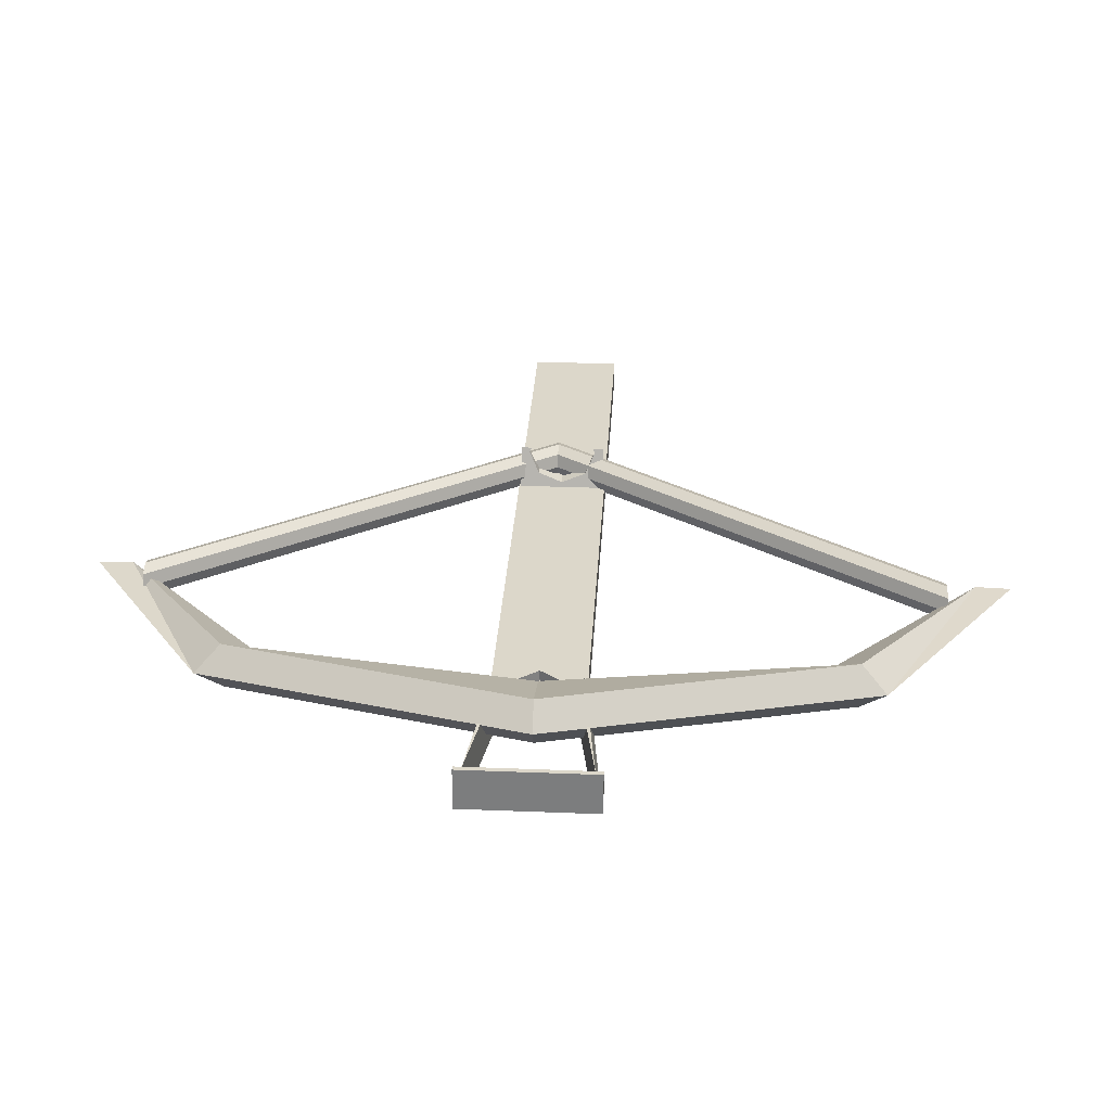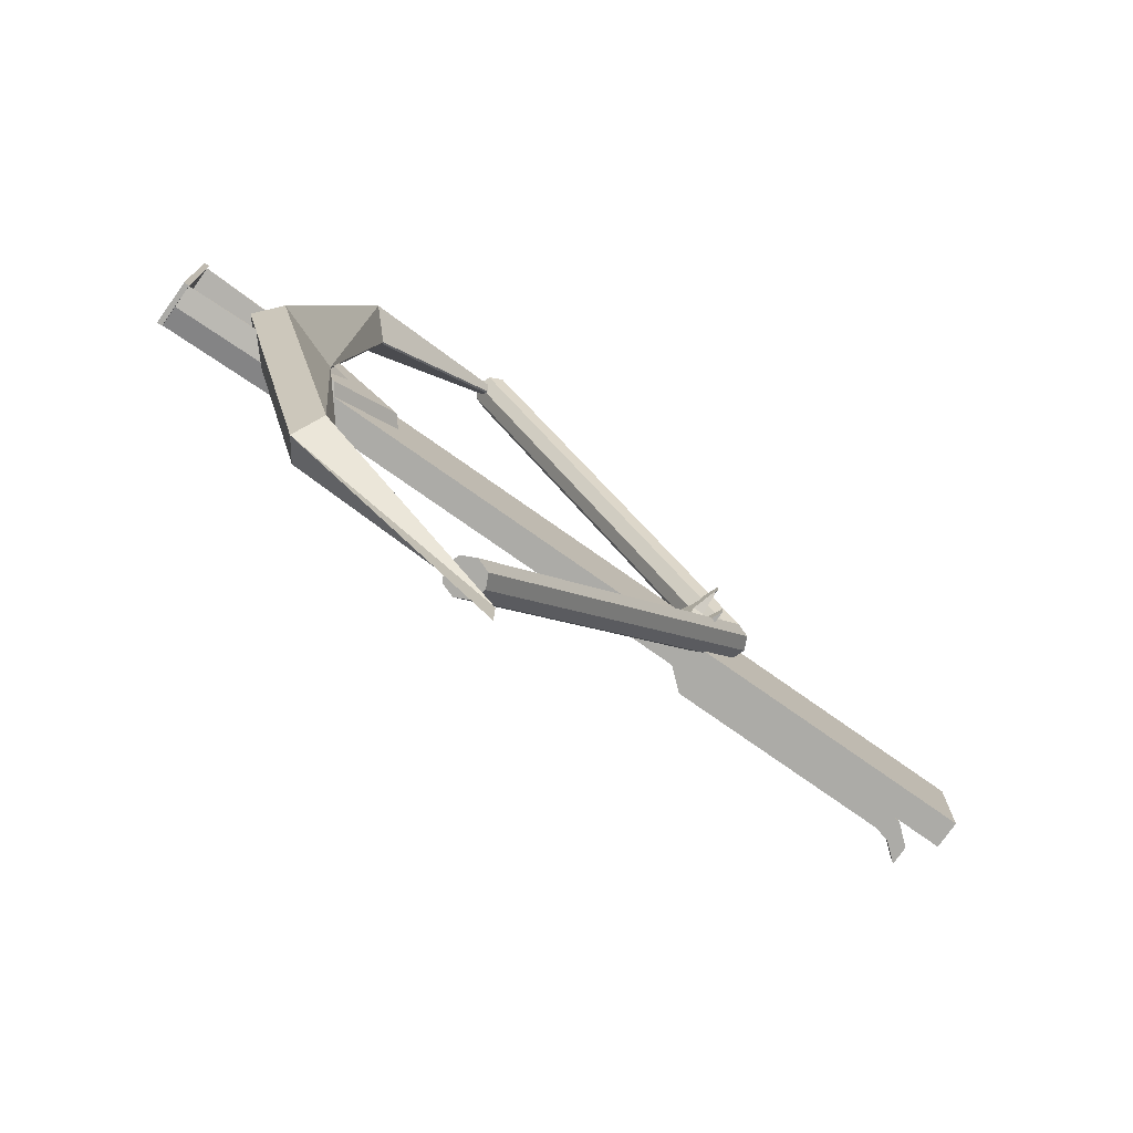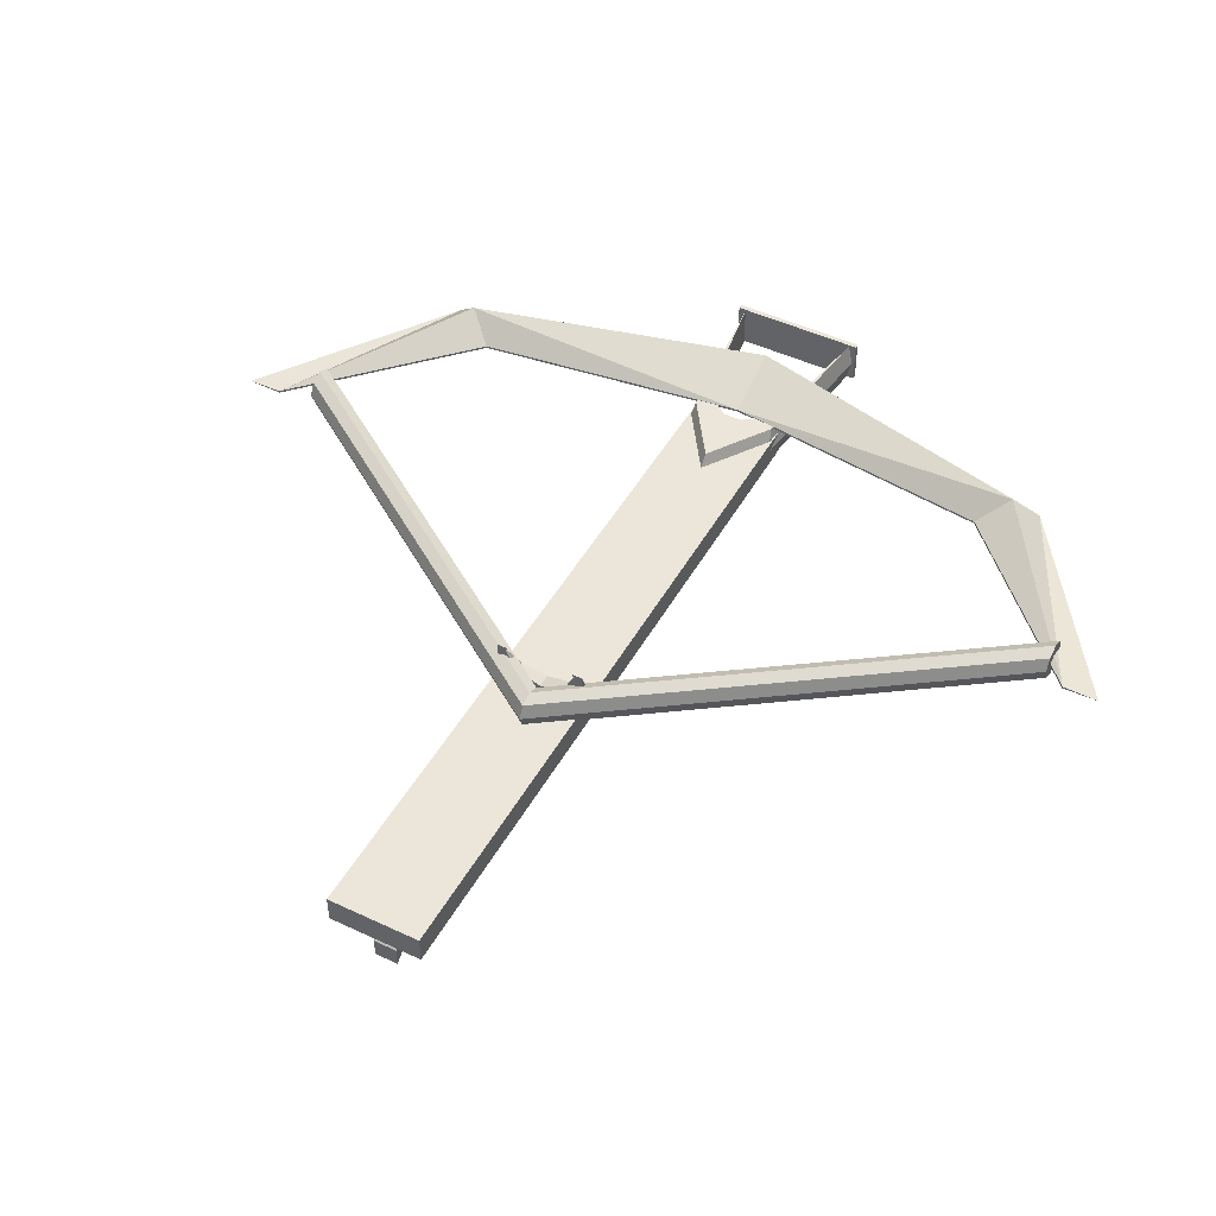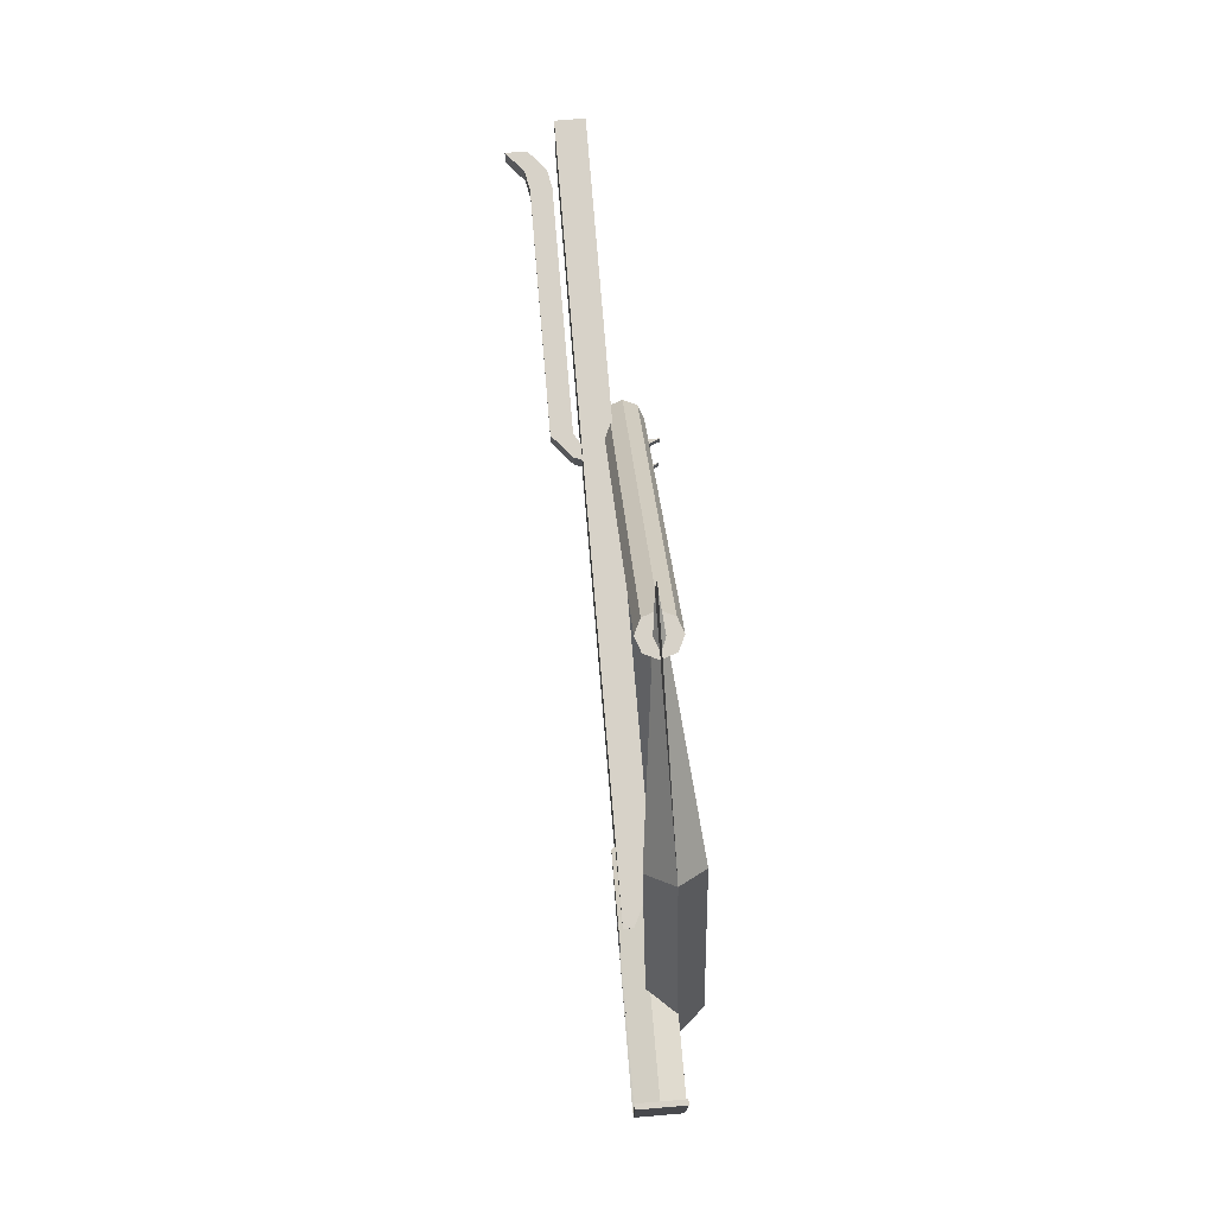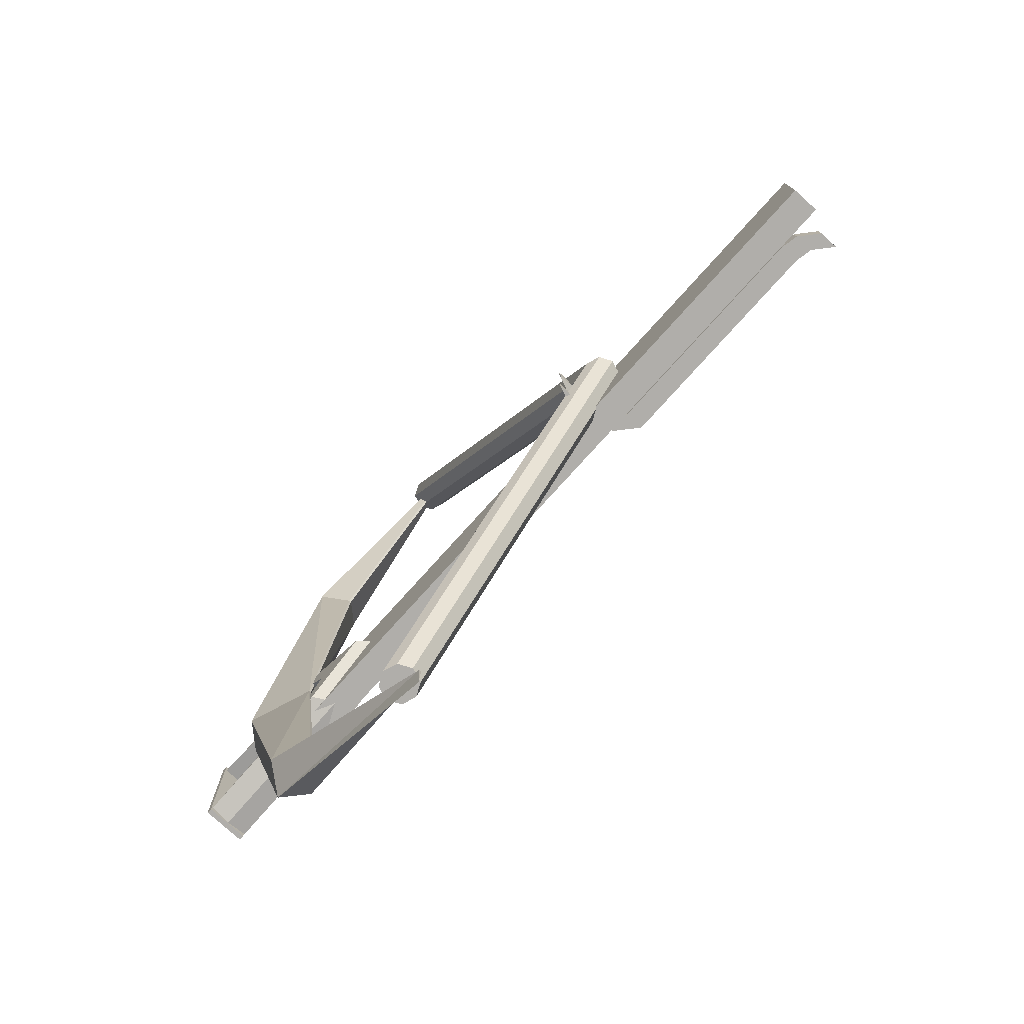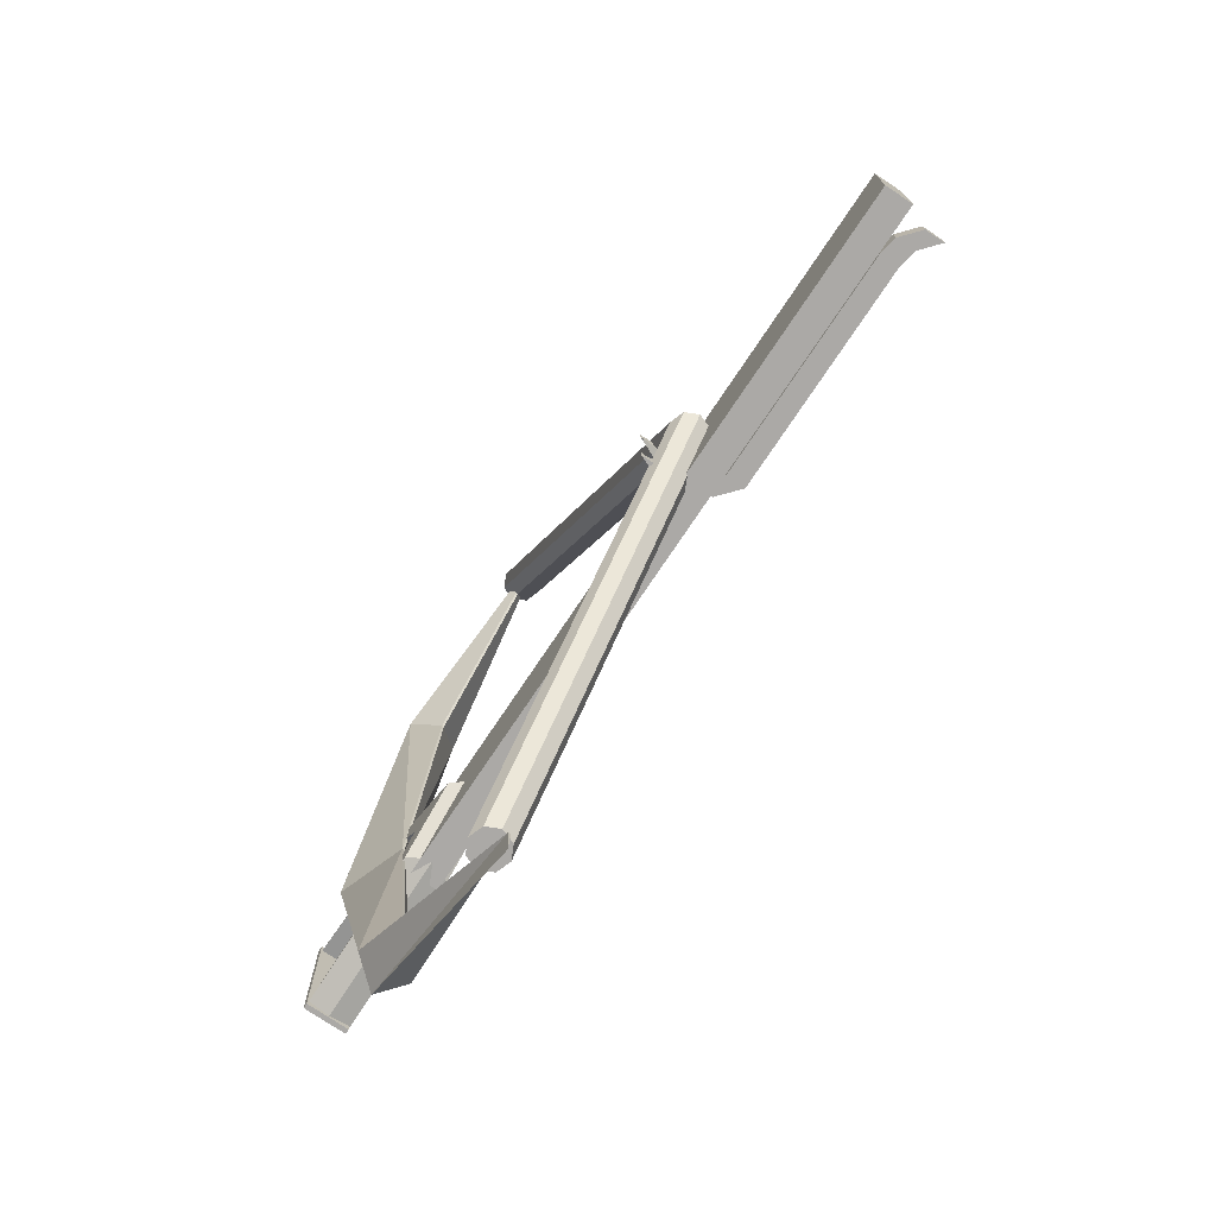
<metadata>
{"format":"obj","ext":"obj","renderer":"f3d","projection":"perspective","resolution":1024,"background":"white","views":[{"elev":30.6,"azim":93.3,"up":"+Y"},{"elev":-76.2,"azim":144.8,"up":"+Z"},{"elev":47.3,"azim":-62.0,"up":"+Y"},{"elev":77.3,"azim":85.2,"up":"+Z"},{"elev":-77.8,"azim":-132.1,"up":"+Z"},{"elev":-75.5,"azim":-123.8,"up":"+Z"}]}
</metadata>
<code>
o Sphere
v 1.693 0.1322 -0
v 1.693 -0.1322 -0
v 1.342 0.00598 -0
v 1.342 -0.00598 -0
v 0.4284 -0.09988 2.22
v 0.533 -0.00496 -2.155
v 0.5005 -0.07413 2.22
v 0.5002 -0.07413 -2.155
v 0.5332 -0.00496 2.22
v 0.4281 -0.09988 -2.155
v 0.5075 0.06712 2.22
v 0.359 -0.06712 -2.155
v 0.4383 0.09988 2.22
v 0.3332 0.00496 -2.155
v 0.3662 0.07413 2.22
v 0.366 0.07413 -2.155
v 0.3335 0.00496 2.22
v 0.4381 0.09988 -2.155
v 0.3592 -0.06712 2.22
v 0.5072 0.06712 -2.155
v 1.292 -0.2276 -0.2326
v 1.223 -0.1118 -0.2517
v 1.292 0.003914 -0.2326
v 0.9459 -0.2276 -0.000821
v 0.8486 -0.1118 -0.000821
v 0.9459 0.003914 -0.000821
v 1.292 -0.2276 0.2309
v 1.223 -0.1118 0.25
v 1.292 0.003914 0.2309
v 2.127 -0.2276 0.3269
v 2.127 -0.1118 0.3539
v 2.127 0.003914 0.3269
v 2.127 -0.2276 -0.3286
v 2.127 -0.1118 -0.3556
v 2.127 0.003914 -0.3286
v 1.239 -0.2276 -0.000821
v 1.239 0.003914 -0.000821
v 1.401 0.00365 -0.211
v 1.401 -0.2273 -0.211
v 1.401 -0.2273 0.2094
v 1.401 0.00365 0.2094
v -1.017 -0.07413 0.03243
v -0.984 -0.00496 0.03243
v -1.01 0.06712 0.03243
v -1.079 0.09988 0.03243
v -1.151 0.07413 0.03244
v -1.184 0.00496 0.03244
v -1.158 -0.06712 0.03244
v -1.089 -0.09988 0.03243
f 14 48 47
f 46 14 47
f 45 16 46
f 44 18 45
f 43 20 44
f 12 49 48
f 8 43 42
f 10 42 49
f 11 15 19
f 18 6 10
f 34 21 22
f 34 23 35
f 22 24 25
f 22 26 23
f 26 28 29
f 24 28 25
f 27 31 28
f 29 31 32
f 23 26 37
f 24 36 27
f 36 41 37
f 36 38 39
f 33 35 34
f 38 33 39
f 32 40 30
f 32 30 31
f 5 42 7
f 7 43 9
f 19 49 5
f 43 11 9
f 44 13 11
f 45 15 13
f 46 17 15
f 17 48 19
f 14 12 48
f 46 16 14
f 45 18 16
f 44 20 18
f 43 6 20
f 12 10 49
f 8 6 43
f 10 8 42
f 19 5 7
f 7 9 11
f 11 13 15
f 15 17 19
f 19 7 11
f 10 12 14
f 14 16 18
f 18 20 6
f 6 8 10
f 10 14 18
f 34 33 21
f 34 22 23
f 22 21 24
f 22 25 26
f 26 25 28
f 24 27 28
f 27 30 31
f 29 28 31
f 29 32 41
f 29 41 37
f 38 35 23
f 26 29 37
f 37 38 23
f 21 33 39
f 21 39 36
f 40 30 27
f 24 21 36
f 36 40 27
f 36 40 41
f 36 37 38
f 38 35 33
f 32 41 40
f 5 49 42
f 7 42 43
f 19 48 49
f 43 44 11
f 44 45 13
f 45 46 15
f 46 47 17
f 17 47 48
l 1 3
l 2 4
o Sphere.001
v 1.279 0.1322 -1.647
v 1.361 -0 -1.783
v 1.279 -0.1322 -1.647
v 1.693 0.1322 -0
v 1.81 -0 -0
v 1.693 -0.1322 -0
v 1.279 0.1322 1.647
v 1.361 -0 1.783
v 1.279 -0.1322 1.647
v 0.2782 0.00598 2.329
v 0.2782 -0 2.521
v 0.2782 -0.00598 2.329
v 0.2782 0.00598 -2.329
v 0.2782 -0 -2.521
v 0.2782 -0.00598 -2.329
v 1.342 0.00598 -0
v 1.342 -0.00598 -0
v 1.148 -0.005966 -1.494
v 1.148 0.005966 -1.494
v 1.148 0.005966 1.494
v 1.148 -0.005966 1.494
v -2.457 -0.4566 -0.0588
v -2.457 -0.3489 -0.0588
v -2.457 -0.4566 0.06574
v -2.457 -0.3489 0.06574
v -0.8361 -0.05538 -0.0588
v -0.9149 -0.05845 -0.0588
v -0.8361 -0.05538 0.06574
v -0.9149 -0.05845 0.06574
v -1.651 -0.3497 0.06574
v -1.651 -0.242 0.06574
v -1.651 -0.3497 -0.0588
v -1.651 -0.242 -0.0588
v -1.027 -0.242 0.06574
v -1.027 -0.3497 -0.0588
v -1.027 -0.3497 0.06574
v -1.027 -0.242 -0.0588
v -2.259 -0.3497 0.06574
v -2.259 -0.242 -0.0588
v -2.259 -0.242 0.06574
v -2.259 -0.3497 -0.0588
v -1.45 -0.3497 0.06574
v -1.45 -0.242 -0.0588
v -1.45 -0.242 0.06574
v -1.45 -0.3497 -0.0588
v -2.355 -0.3687 0.06574
v -2.355 -0.2609 -0.0588
v -2.355 -0.2609 0.06574
v -2.355 -0.3687 -0.0588
v -1.862 -0.242 0.06574
v -1.862 -0.3497 -0.0588
v -1.862 -0.3497 0.06574
v -1.862 -0.242 -0.0588
v -0.9402 -0.1894 0.06574
v -0.9104 -0.2494 -0.0588
v -0.9104 -0.2494 0.06574
v -0.9402 -0.1894 -0.0588
v -0.9197 -0.05526 0.2436
v -0.9197 0.1575 0.2436
v -0.9197 -0.05526 -0.2415
v -0.9197 0.1575 -0.2415
v -0.8331 -0.05526 0.2436
v -0.8331 -0.05526 -0.2415
v -0.9197 0.1355 0.194
v -0.9197 0.1575 0.1832
v -0.9197 0.1575 -0.1811
v -0.9197 0.01997 0.1375
v -0.9197 -0.0279 0.001063
v -0.9197 0.01997 -0.1354
v -0.9197 0.1355 -0.1919
v -0.9107 0.1355 0.194
v -0.8637 0.01997 0.1375
v -0.8442 -0.0279 0.001063
v -0.8637 0.01997 -0.1354
v -0.9107 0.1355 -0.1919
v 2.118 -0.2231 0.3683
v 2.118 0.01236 0.3683
v 2.118 -0.2231 -0.3683
v 2.118 0.01236 -0.3683
v 2.145 -0.2231 0.3683
v 2.145 0.01236 0.3683
v 2.145 -0.2231 -0.3683
v 2.145 0.01236 -0.3683
f 62 51 63
f 64 51 52
f 50 54 51
f 52 54 55
f 54 58 55
f 54 56 57
f 57 59 60
f 57 61 58
f 52 55 66
f 53 65 56
f 65 70 66
f 66 68 65
f 62 64 63
f 67 62 68
f 61 69 59
f 61 59 60
f 72 73 71
f 103 77 105
f 78 75 77
f 98 72 71
f 77 104 105
f 74 96 97
f 80 92 93
f 79 100 101
f 92 81 94
f 99 79 101
f 104 86 84
f 83 106 103
f 85 94 91
f 93 85 91
f 97 87 95
f 87 98 95
f 89 102 99
f 102 90 100
f 80 91 79
f 91 81 79
f 86 94 84
f 93 86 83
f 95 71 73
f 74 95 73
f 97 88 89
f 90 96 98
f 82 100 81
f 99 82 80
f 89 101 87
f 101 90 87
f 103 76 78
f 75 106 104
f 105 84 85
f 83 105 85
f 109 107 117
f 111 112 122
f 109 110 112
f 108 107 111
f 112 107 109
f 118 124 119
f 117 123 118
f 117 121 122
f 116 120 121
f 114 120 113
f 115 119 124
f 126 127 125
f 128 131 127
f 132 129 131
f 130 125 129
f 131 125 127
f 128 130 132
f 62 50 51
f 64 63 51
f 50 53 54
f 52 51 54
f 54 57 58
f 54 53 56
f 57 56 59
f 57 60 61
f 58 61 70
f 58 70 66
f 67 64 52
f 55 58 66
f 66 67 52
f 50 62 68
f 50 68 65
f 69 59 56
f 53 50 65
f 65 69 56
f 65 69 70
f 66 67 68
f 67 64 62
f 61 70 69
f 72 74 73
f 103 78 77
f 78 76 75
f 98 96 72
f 77 75 104
f 74 72 96
f 80 82 92
f 79 81 100
f 92 82 81
f 99 80 79
f 104 106 86
f 83 86 106
f 85 84 94
f 93 83 85
f 97 89 87
f 87 90 98
f 89 88 102
f 102 88 90
f 80 93 91
f 91 94 81
f 86 92 94
f 93 92 86
f 95 98 71
f 74 97 95
f 97 96 88
f 90 88 96
f 82 102 100
f 99 102 82
f 89 99 101
f 101 100 90
f 103 106 76
f 75 76 106
f 105 104 84
f 83 103 105
f 119 115 110
f 108 114 113
f 108 113 116
f 119 110 109
f 118 119 109
f 107 108 116
f 117 118 109
f 107 116 117
f 120 114 108
f 110 115 124
f 110 124 123
f 120 108 111
f 121 120 111
f 112 110 123
f 122 121 111
f 112 123 122
f 112 111 107
f 118 123 124
f 117 122 123
f 117 116 121
f 116 113 120
f 126 128 127
f 128 132 131
f 132 130 129
f 130 126 125
f 131 129 125
f 128 126 130
o Sphere.002
v -2.526 -0.2089 0.2526
v -2.526 -0.05785 0.2526
v -2.526 -0.2089 -0.2526
v -2.526 -0.05785 -0.2526
v 1.341 -0.2089 0.2526
v 1.341 -0.05785 0.2526
v -0.9149 -0.05845 -0.0588
v 1.341 -0.2089 -0.2526
v 1.341 -0.05785 -0.2526
v -0.9149 -0.05845 0.06574
v -0.9402 -0.1894 0.06574
v -0.9402 -0.1894 -0.0588
v -0.9305 -0.2089 -0.0588
v -0.9722 -0.2089 -0.0588
v -0.8949 -0.2089 -0.0588
v -0.9722 -0.2089 0.06574
v -0.8949 -0.2089 0.06574
v -0.9305 -0.2089 0.06574
v -0.8371 -0.05785 -0.0588
v -0.8996 -0.05785 -0.0588
v -0.8996 -0.05785 0.06574
v -0.8371 -0.05785 0.06574
f 134 135 133
f 136 140 135
f 141 137 140
f 138 133 137
f 140 137 149
f 133 146 148
f 134 152 136
f 138 141 154
f 142 154 150
f 139 153 142
f 149 151 147
f 145 144 146
f 144 148 146
f 142 144 139
f 152 144 147
f 150 148 143
f 134 136 135
f 136 141 140
f 141 138 137
f 138 134 133
f 145 146 135
f 137 133 148
f 148 150 149
f 145 135 140
f 147 145 140
f 137 148 149
f 149 147 140
f 133 135 146
f 134 153 152
f 154 153 134
f 141 136 152
f 141 152 151
f 154 134 138
f 141 151 154
f 150 143 142
f 142 153 154
f 154 149 150
f 139 152 153
f 149 154 151
f 144 143 148
f 142 143 144
f 147 151 152
f 152 139 144
f 144 145 147

</code>
